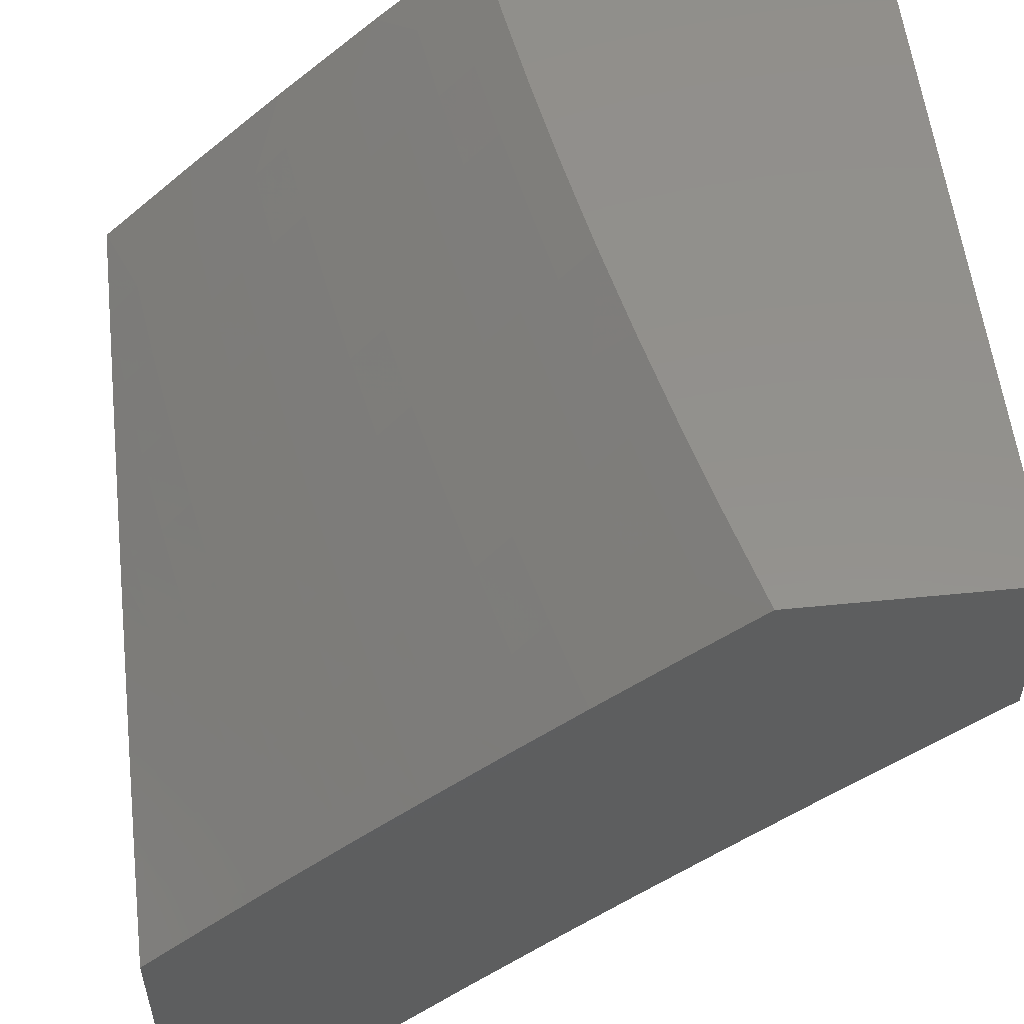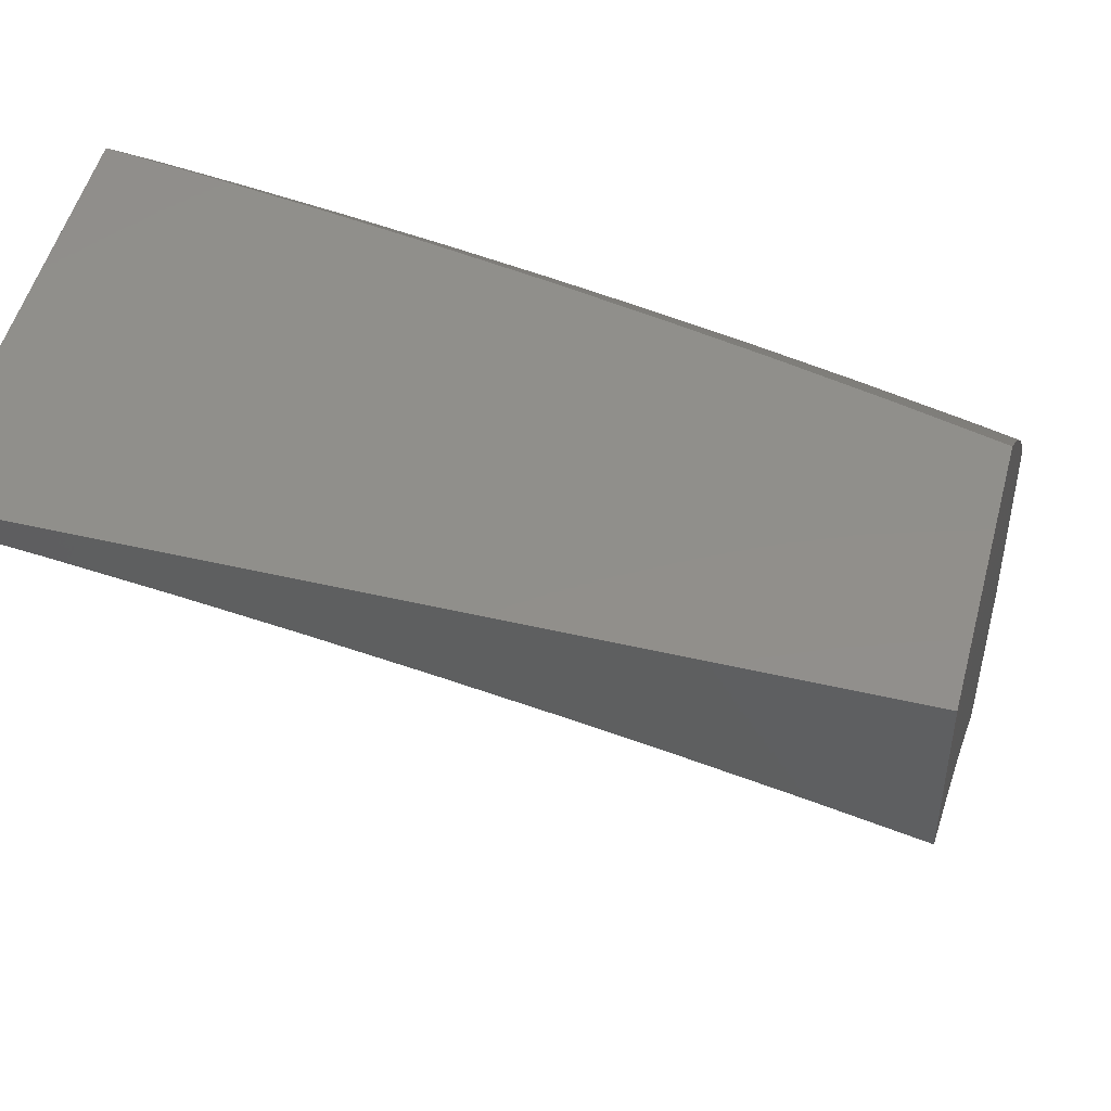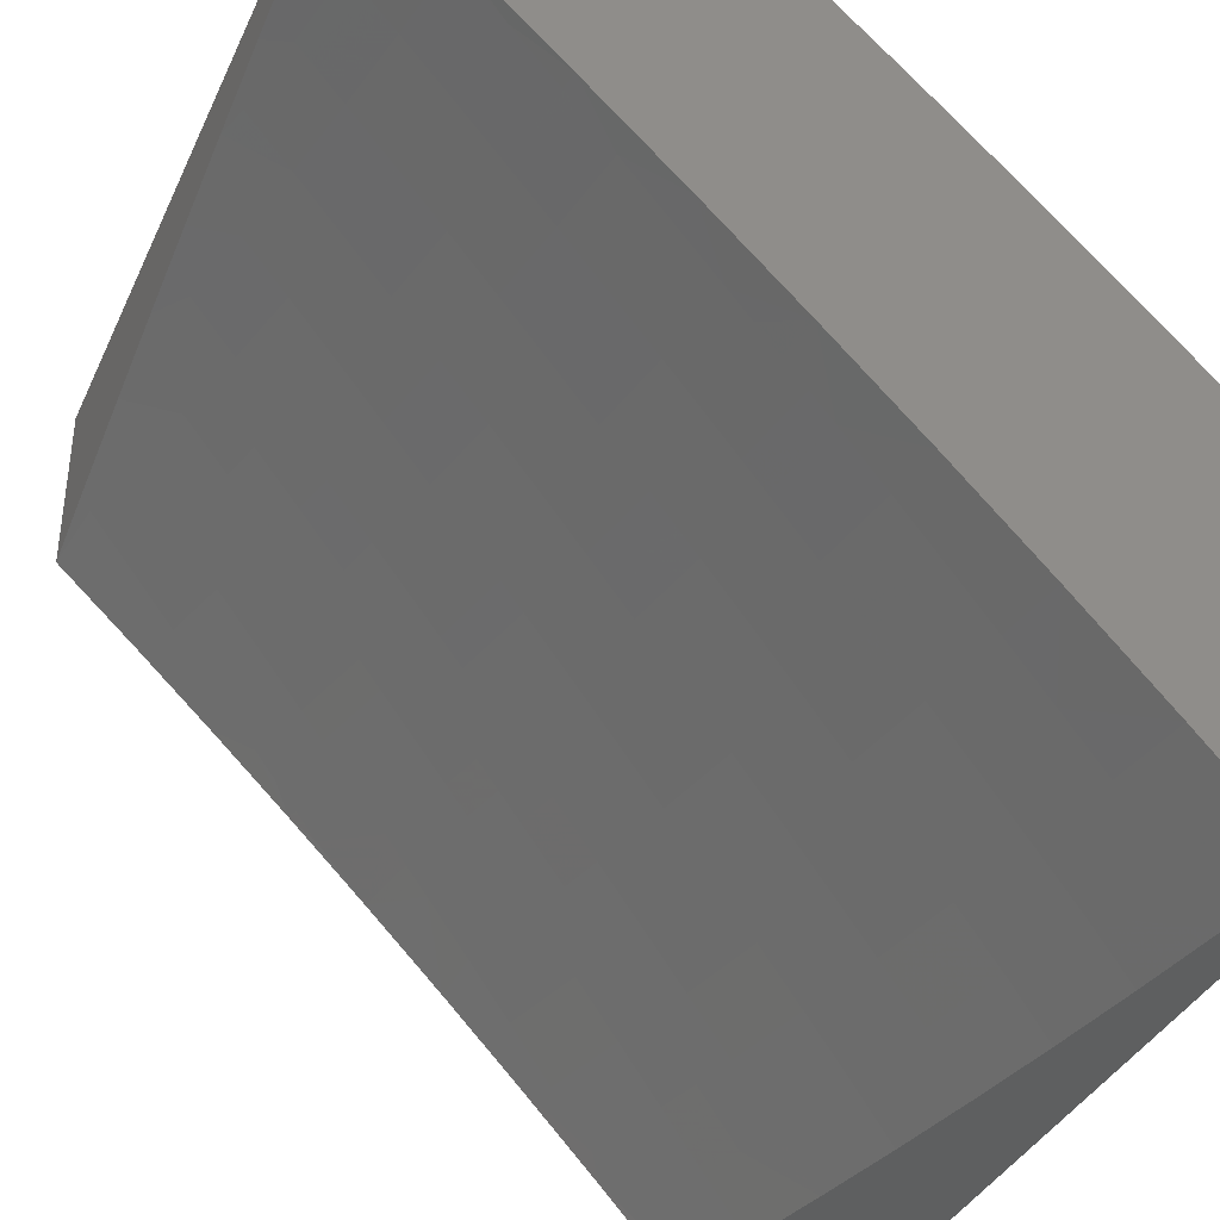
<metadata>
{"format":"stl","ext":"stl","renderer":"f3d","projection":"perspective","resolution":1024,"background":"white","views":[{"elev":54.7,"azim":-96.0,"up":"+Z"},{"elev":49.6,"azim":-165.6,"up":"+Y"},{"elev":-37.4,"azim":67.2,"up":"+Z"}]}
</metadata>
<code>
# stl→obj: 337 verts, 670 faces
v -1.126 7 8.939
v -1.109 7.048 8.899
v -1 7 8.955
v -1.007 7.127 8.843
v -1 7.128 8.842
v -1.016 7.189 8.786
v -1 7.254 8.727
v -1.025 7.25 8.728
v -1.033 7.311 8.67
v -1.148 7.295 8.67
v -1.158 7.356 8.612
v -1.274 7.337 8.612
v -1.284 7.397 8.553
v -1.402 7.377 8.553
v -1.407 7.407 8.523
v -1.525 7.384 8.523
v -1.531 7.414 8.493
v -1.65 7.39 8.493
v -1.656 7.419 8.463
v -1.716 7.406 8.463
v -1.723 7.435 8.433
v -1.783 7.422 8.433
v -1.79 7.451 8.403
v -1.91 7.422 8.403
v -1.918 7.451 8.373
v -2 7.405 8.397
v -2 7.503 8.3
v -1.221 7.031 8.899
v -1.252 7 8.921
v -1.332 7.011 8.899
v -1.377 7 8.902
v -1.344 7.073 8.843
v -1.457 7.052 8.843
v -1.469 7.113 8.786
v -1.583 7.09 8.786
v -1.597 7.151 8.728
v -1.654 7.138 8.728
v -1.668 7.198 8.67
v -1.726 7.185 8.67
v -1.74 7.245 8.612
v -1.857 7.217 8.612
v -1.873 7.276 8.553
v -1.969 7.252 8.553
v -1.977 7.281 8.523
v -2 7.306 8.494
v -1.985 7.311 8.493
v -1.992 7.34 8.463
v -1.888 7.335 8.493
v -1.895 7.364 8.463
v -1.769 7.363 8.493
v -1.776 7.393 8.463
v -1.709 7.377 8.493
v -1.503 7 8.88
v -1.569 7.029 8.843
v -1.64 7.077 8.786
v -1.712 7.125 8.728
v -1.842 7.158 8.67
v -1.953 7.193 8.612
v -2 7.205 8.589
v -1.628 7 8.857
v -1.626 7.016 8.843
v -1.697 7.065 8.786
v -1.827 7.098 8.728
v -1.937 7.134 8.67
v -2 7.103 8.683
v -1.682 7.004 8.843
v -1.752 7 8.831
v -1.811 7.037 8.786
v -1.92 7.074 8.728
v -1.876 7 8.804
v -1.904 7.014 8.786
v -2 7 8.775
v -1.903 7.393 8.433
v -2 7.601 8.201
v -1.947 7.566 8.25
v -1.932 7.509 8.312
v -1.797 7.48 8.373
v -1.73 7.465 8.403
v -1.663 7.448 8.433
v -1.537 7.444 8.463
v -1.413 7.436 8.493
v -1.289 7.427 8.523
v -1.167 7.416 8.553
v -1.042 7.372 8.612
v -1 7.378 8.611
v -2 7.696 8.101
v -1.976 7.679 8.126
v -1.962 7.622 8.188
v -1.824 7.595 8.25
v -1.811 7.538 8.312
v -1.75 7.551 8.312
v -1.736 7.494 8.373
v -1.676 7.507 8.373
v -1.67 7.478 8.403
v -1.55 7.502 8.403
v -1.543 7.473 8.433
v -1.424 7.496 8.433
v -1.418 7.466 8.463
v -1.3 7.487 8.463
v -1.295 7.457 8.493
v -1.177 7.476 8.493
v -1.172 7.446 8.523
v -1.055 7.463 8.523
v -1.05 7.432 8.553
v -1 7.501 8.492
v -1.991 7.734 8.063
v -2 7.791 8
v -1.865 7.764 8.063
v -1.876 7.82 8
v -1.802 7.778 8.063
v -1.752 7.848 8
v -1.74 7.792 8.063
v -1.628 7.873 8
v -1.615 7.818 8.063
v -1.503 7.897 8
v -1.49 7.841 8.063
v -1.378 7.919 8
v -1.365 7.863 8.063
v -1.252 7.939 8
v -1.241 7.883 8.063
v -1.126 7.957 8
v -1.117 7.901 8.063
v -1 7.973 8
v -1 7.858 8.126
v -1 7.741 8.25
v -1.1 7.786 8.188
v -1.109 7.844 8.126
v -1 7.622 8.372
v -1.084 7.67 8.312
v -1.092 7.728 8.25
v -1.223 7.769 8.188
v -1.232 7.826 8.126
v -1.355 7.806 8.126
v -1.067 7.552 8.433
v -1.072 7.582 8.403
v -1.076 7.611 8.373
v -1.195 7.594 8.373
v -1.204 7.653 8.312
v -1.325 7.634 8.312
v -1.335 7.692 8.25
v -1.457 7.67 8.25
v -1.468 7.728 8.188
v -1.591 7.705 8.188
v -1.603 7.761 8.126
v -1.727 7.736 8.126
v -1.214 7.711 8.25
v -1.191 7.565 8.403
v -1.186 7.535 8.433
v -1.31 7.546 8.403
v -1.305 7.516 8.433
v -1.43 7.525 8.403
v -1.063 7.522 8.463
v -1.181 7.505 8.463
v -1.059 7.492 8.493
v -1.139 7.234 8.728
v -1.129 7.172 8.786
v -1.253 7.216 8.728
v -1.242 7.154 8.786
v -1.367 7.196 8.728
v -1.356 7.135 8.786
v -1.482 7.174 8.728
v -1.119 7.111 8.843
v -1.231 7.093 8.843
v -1.263 7.277 8.67
v -1.39 7.317 8.612
v -1.519 7.355 8.553
v -1.643 7.36 8.523
v -1.315 7.575 8.373
v -1.446 7.613 8.312
v -1.58 7.647 8.25
v -1.715 7.679 8.188
v -1.789 7.722 8.126
v -1.345 7.749 8.188
v -1.479 7.785 8.126
v -1.379 7.257 8.67
v -1.494 7.235 8.67
v -1.61 7.211 8.67
v -1.435 7.554 8.373
v -1.556 7.531 8.373
v -1.507 7.295 8.612
v -1.637 7.33 8.553
v -1.703 7.347 8.523
v -1.568 7.59 8.312
v -1.702 7.622 8.25
v -1.776 7.666 8.188
v -1.852 7.708 8.126
v -1.623 7.271 8.612
v -1.682 7.258 8.612
v -1.689 7.565 8.312
v -1.696 7.318 8.553
v -1.762 7.334 8.523
v -1.763 7.609 8.25
v -1.838 7.652 8.188
v -1.755 7.304 8.553
v -1.88 7.306 8.523
v -2 7.379 8.92
v -2 7.287 9
v -1.933 7.351 8.96
v -1.877 7.32 9
v -1.855 7.371 8.96
v -1.753 7.35 9
v -1.74 7.399 8.96
v -1.628 7.379 9
v -1.626 7.425 8.96
v -1.503 7.405 9
v -1.512 7.449 8.96
v -1.397 7.471 8.96
v -1.521 7.492 8.92
v -1.405 7.515 8.92
v -1.53 7.536 8.879
v -1.413 7.559 8.879
v -1.538 7.579 8.839
v -1.422 7.602 8.839
v -1.547 7.622 8.798
v -1.43 7.645 8.798
v -1.556 7.665 8.757
v -1.438 7.688 8.757
v -1.564 7.707 8.715
v -1.446 7.731 8.715
v -1.573 7.75 8.674
v -1.454 7.773 8.674
v -1.581 7.792 8.632
v -1.462 7.815 8.632
v -1.59 7.834 8.59
v -1.469 7.857 8.59
v -1.598 7.876 8.547
v -1.477 7.899 8.547
v -1.607 7.917 8.505
v -1.485 7.941 8.505
v -1.615 7.959 8.462
v -1.493 7.983 8.462
v -1.503 8 8.442
v -1.378 8 8.465
v -1.364 7.963 8.505
v -1.357 7.921 8.547
v -1.349 7.879 8.59
v -1.342 7.837 8.632
v -1.335 7.794 8.674
v -1.328 7.752 8.715
v -1.32 7.709 8.757
v -1.313 7.666 8.798
v -1.306 7.623 8.839
v -1.298 7.579 8.879
v -1.291 7.536 8.92
v -1.283 7.492 8.96
v -1.378 7.43 9
v -1.252 7.452 9
v -1.169 7.51 8.96
v -1.126 7.472 9
v -1.056 7.527 8.96
v -1 7.49 9
v -1 7.62 8.883
v -1 7.748 8.764
v -1.074 7.659 8.839
v -1.068 7.615 8.879
v -1.062 7.571 8.92
v -1.176 7.554 8.92
v -1 7.875 8.644
v -1.093 7.788 8.715
v -1.087 7.745 8.757
v -1.08 7.702 8.798
v -1.197 7.685 8.798
v -1.19 7.642 8.839
v -1 8 8.521
v -1.11 7.916 8.59
v -1.105 7.874 8.632
v -1.099 7.831 8.674
v -1.217 7.814 8.674
v -1.21 7.771 8.715
v -1.116 7.958 8.547
v -1.126 8 8.504
v -1.236 7.941 8.547
v -1.243 7.982 8.505
v -1.252 8 8.486
v -1.628 8 8.418
v -1.738 7.933 8.462
v -1.729 7.892 8.505
v -1.719 7.85 8.547
v -1.71 7.809 8.59
v -1.701 7.767 8.632
v -1.692 7.725 8.674
v -1.683 7.682 8.715
v -1.673 7.64 8.757
v -1.664 7.597 8.798
v -1.654 7.555 8.839
v -1.645 7.512 8.879
v -1.635 7.468 8.92
v -1.747 7.974 8.419
v -1.752 8 8.391
v -1.869 7.946 8.419
v -1.876 8 8.363
v -1.879 7.987 8.376
v -2 8 8.332
v -1.992 7.916 8.419
v -2 7.914 8.419
v -1.982 7.875 8.462
v -2 7.827 8.505
v -1.972 7.834 8.505
v -1.961 7.793 8.547
v -1.85 7.864 8.505
v -1.84 7.823 8.547
v -2 7.739 8.59
v -1.951 7.752 8.59
v -1.83 7.781 8.59
v -1.94 7.71 8.632
v -2 7.65 8.674
v -1.93 7.669 8.674
v -1.919 7.627 8.715
v -1.811 7.698 8.674
v -1.801 7.656 8.715
v -2 7.561 8.757
v -1.989 7.564 8.757
v -1.909 7.585 8.757
v -1.978 7.522 8.798
v -1.898 7.542 8.798
v -1.967 7.479 8.839
v -1.887 7.5 8.839
v -1.956 7.437 8.879
v -1.877 7.457 8.879
v -1.945 7.394 8.92
v -1.866 7.414 8.92
v -2 7.47 8.839
v -1.751 7.442 8.92
v -1.761 7.485 8.879
v -1.771 7.528 8.839
v -1.781 7.571 8.798
v -1.791 7.613 8.757
v -1.821 7.74 8.632
v -1.859 7.905 8.462
v -1.183 7.598 8.879
v -1.203 7.728 8.757
v -1.223 7.856 8.632
v -1.23 7.898 8.59
v -2 7 9
v -1 7 9
v -2 8 8
v -1 8 8
f 1 2 3
f 3 2 4
f 3 4 5
f 5 4 6
f 5 6 7
f 7 6 8
f 7 8 9
f 9 8 10
f 9 10 11
f 11 10 12
f 11 12 13
f 13 12 14
f 13 14 15
f 15 14 16
f 15 16 17
f 17 16 18
f 17 18 19
f 19 18 20
f 19 20 21
f 21 20 22
f 21 22 23
f 23 22 24
f 23 24 25
f 25 24 26
f 25 26 27
f 2 1 28
f 28 1 29
f 28 29 30
f 30 29 31
f 30 31 32
f 32 31 33
f 32 33 34
f 34 33 35
f 34 35 36
f 36 35 37
f 36 37 38
f 38 37 39
f 38 39 40
f 40 39 41
f 40 41 42
f 42 41 43
f 42 43 44
f 44 43 45
f 44 45 46
f 46 45 47
f 46 47 48
f 48 47 49
f 48 49 50
f 50 49 51
f 50 51 52
f 52 51 20
f 52 20 18
f 31 53 33
f 33 53 54
f 33 54 35
f 35 54 55
f 35 55 37
f 37 55 56
f 37 56 39
f 39 56 57
f 39 57 41
f 41 57 58
f 41 58 43
f 43 58 59
f 43 59 45
f 53 60 54
f 54 60 61
f 54 61 55
f 55 61 62
f 55 62 56
f 56 62 63
f 56 63 57
f 57 63 64
f 57 64 58
f 58 64 65
f 58 65 59
f 61 60 66
f 66 60 67
f 66 67 62
f 62 67 68
f 62 68 63
f 63 68 69
f 63 69 64
f 64 69 65
f 67 70 68
f 68 70 71
f 68 71 69
f 69 71 72
f 69 72 65
f 70 72 71
f 45 26 47
f 47 26 73
f 47 73 49
f 49 73 51
f 74 75 27
f 27 75 76
f 27 76 25
f 25 76 77
f 25 77 23
f 23 77 78
f 23 78 21
f 21 78 79
f 21 79 19
f 19 79 80
f 19 80 17
f 17 80 81
f 17 81 15
f 15 81 82
f 15 82 13
f 13 82 83
f 13 83 11
f 11 83 84
f 11 84 9
f 9 84 85
f 9 85 7
f 86 87 74
f 74 87 88
f 74 88 75
f 75 88 89
f 75 89 90
f 90 89 91
f 90 91 92
f 92 91 93
f 92 93 94
f 94 93 95
f 94 95 96
f 96 95 97
f 96 97 98
f 98 97 99
f 98 99 100
f 100 99 101
f 100 101 102
f 102 101 103
f 102 103 104
f 104 103 105
f 104 105 85
f 87 86 106
f 106 86 107
f 106 107 108
f 108 107 109
f 108 109 110
f 110 109 111
f 110 111 112
f 112 111 113
f 112 113 114
f 114 113 115
f 114 115 116
f 116 115 117
f 116 117 118
f 118 117 119
f 118 119 120
f 120 119 121
f 120 121 122
f 122 121 123
f 122 123 124
f 125 126 124
f 124 126 127
f 124 127 122
f 122 127 120
f 128 129 125
f 125 129 130
f 125 130 126
f 126 130 131
f 126 131 132
f 132 131 133
f 132 133 118
f 118 133 116
f 105 134 128
f 128 134 135
f 128 135 136
f 136 135 137
f 136 137 138
f 138 137 139
f 138 139 140
f 140 139 141
f 140 141 142
f 142 141 143
f 142 143 144
f 144 143 145
f 144 145 112
f 112 145 110
f 120 127 132
f 132 127 126
f 130 129 146
f 146 129 138
f 146 138 140
f 128 136 129
f 129 136 138
f 135 134 147
f 147 134 148
f 147 148 149
f 149 148 150
f 149 150 151
f 151 150 97
f 151 97 95
f 134 152 148
f 148 152 153
f 148 153 150
f 150 153 99
f 150 99 97
f 152 154 153
f 153 154 101
f 153 101 99
f 154 152 105
f 105 152 134
f 105 103 154
f 154 103 101
f 102 104 83
f 83 104 84
f 84 104 85
f 8 6 155
f 155 6 156
f 155 156 157
f 157 156 158
f 157 158 159
f 159 158 160
f 159 160 161
f 161 160 34
f 161 34 36
f 6 4 156
f 156 4 162
f 156 162 158
f 158 162 163
f 158 163 160
f 160 163 32
f 160 32 34
f 163 162 2
f 2 162 4
f 8 155 10
f 10 155 164
f 10 164 12
f 12 164 165
f 12 165 14
f 14 165 166
f 14 166 16
f 16 166 167
f 16 167 18
f 18 167 52
f 164 155 157
f 100 102 82
f 82 102 83
f 135 147 137
f 137 147 168
f 137 168 139
f 139 168 169
f 139 169 141
f 141 169 170
f 141 170 143
f 143 170 171
f 143 171 145
f 145 171 172
f 145 172 110
f 110 172 108
f 168 147 149
f 130 146 131
f 131 146 173
f 131 173 133
f 133 173 174
f 133 174 116
f 116 174 114
f 173 146 140
f 118 120 132
f 32 163 28
f 28 163 2
f 30 32 28
f 164 157 175
f 175 157 159
f 175 159 176
f 176 159 161
f 176 161 177
f 177 161 36
f 177 36 38
f 98 100 81
f 81 100 82
f 168 149 178
f 178 149 151
f 178 151 179
f 179 151 95
f 179 95 93
f 174 173 142
f 142 173 140
f 164 175 165
f 165 175 180
f 165 180 166
f 166 180 181
f 166 181 167
f 167 181 182
f 167 182 52
f 52 182 50
f 180 175 176
f 96 98 80
f 80 98 81
f 168 178 169
f 169 178 183
f 169 183 170
f 170 183 184
f 170 184 171
f 171 184 185
f 171 185 172
f 172 185 186
f 172 186 108
f 108 186 106
f 183 178 179
f 114 174 144
f 144 174 142
f 180 176 187
f 187 176 177
f 187 177 188
f 188 177 38
f 188 38 40
f 94 96 79
f 79 96 80
f 183 179 189
f 189 179 93
f 189 93 91
f 112 114 144
f 180 187 181
f 181 187 190
f 181 190 182
f 182 190 191
f 182 191 50
f 50 191 48
f 190 187 188
f 92 94 78
f 78 94 79
f 183 189 184
f 184 189 192
f 184 192 185
f 185 192 193
f 185 193 186
f 186 193 87
f 186 87 106
f 192 189 91
f 193 192 89
f 89 192 91
f 90 92 77
f 77 92 78
f 22 20 51
f 190 188 194
f 194 188 40
f 194 40 42
f 66 62 61
f 190 194 191
f 191 194 195
f 191 195 48
f 48 195 46
f 195 194 42
f 24 22 73
f 73 22 51
f 75 90 76
f 76 90 77
f 87 193 88
f 88 193 89
f 46 195 44
f 44 195 42
f 26 24 73
f 196 197 198
f 198 197 199
f 198 199 200
f 200 199 201
f 200 201 202
f 202 201 203
f 202 203 204
f 204 203 205
f 204 205 206
f 206 205 207
f 206 207 208
f 208 207 209
f 208 209 210
f 210 209 211
f 210 211 212
f 212 211 213
f 212 213 214
f 214 213 215
f 214 215 216
f 216 215 217
f 216 217 218
f 218 217 219
f 218 219 220
f 220 219 221
f 220 221 222
f 222 221 223
f 222 223 224
f 224 223 225
f 224 225 226
f 226 225 227
f 226 227 228
f 228 227 229
f 228 229 230
f 230 229 231
f 230 231 232
f 232 231 233
f 233 231 229
f 233 229 234
f 234 229 227
f 234 227 235
f 235 227 225
f 235 225 236
f 236 225 223
f 236 223 237
f 237 223 221
f 237 221 238
f 238 221 219
f 238 219 239
f 239 219 217
f 239 217 240
f 240 217 215
f 240 215 241
f 241 215 213
f 241 213 242
f 242 213 211
f 242 211 243
f 243 211 209
f 243 209 244
f 244 209 207
f 244 207 245
f 245 207 246
f 245 246 247
f 205 246 207
f 245 247 248
f 248 247 249
f 248 249 250
f 250 249 251
f 250 251 252
f 253 254 252
f 252 254 255
f 252 255 256
f 256 255 257
f 256 257 248
f 248 257 245
f 258 259 253
f 253 259 260
f 253 260 261
f 261 260 262
f 261 262 263
f 263 262 242
f 263 242 243
f 264 265 258
f 258 265 266
f 258 266 267
f 267 266 268
f 267 268 269
f 269 268 239
f 269 239 240
f 265 264 270
f 270 264 271
f 270 271 272
f 272 271 273
f 272 273 235
f 235 273 234
f 271 274 273
f 273 274 234
f 274 233 234
f 232 275 230
f 230 275 276
f 230 276 228
f 228 276 277
f 228 277 226
f 226 277 278
f 226 278 224
f 224 278 279
f 224 279 222
f 222 279 280
f 222 280 220
f 220 280 281
f 220 281 218
f 218 281 282
f 218 282 216
f 216 282 283
f 216 283 214
f 214 283 284
f 214 284 212
f 212 284 285
f 212 285 210
f 210 285 286
f 210 286 208
f 208 286 287
f 208 287 206
f 206 287 204
f 276 275 288
f 288 275 289
f 288 289 290
f 290 289 291
f 290 291 292
f 292 291 293
f 292 293 294
f 294 293 295
f 294 295 296
f 296 295 297
f 296 297 298
f 298 297 299
f 298 299 300
f 300 299 301
f 300 301 277
f 277 301 278
f 297 302 299
f 299 302 303
f 299 303 301
f 301 303 304
f 301 304 278
f 278 304 279
f 303 302 305
f 305 302 306
f 305 306 307
f 307 306 308
f 307 308 309
f 309 308 310
f 309 310 281
f 281 310 282
f 306 311 308
f 308 311 312
f 308 312 313
f 313 312 314
f 313 314 315
f 315 314 316
f 315 316 317
f 317 316 318
f 317 318 319
f 319 318 320
f 319 320 321
f 321 320 198
f 321 198 200
f 312 311 314
f 314 311 322
f 314 322 316
f 316 322 318
f 322 196 318
f 318 196 320
f 320 196 198
f 321 200 323
f 323 200 202
f 323 202 287
f 287 202 204
f 319 321 324
f 324 321 323
f 324 323 286
f 286 323 287
f 317 319 325
f 325 319 324
f 325 324 285
f 285 324 286
f 315 317 326
f 326 317 325
f 326 325 284
f 284 325 285
f 310 308 313
f 313 315 327
f 327 315 326
f 327 326 283
f 283 326 284
f 304 303 305
f 305 307 328
f 328 307 309
f 328 309 280
f 280 309 281
f 296 298 329
f 329 298 300
f 329 300 276
f 276 300 277
f 294 296 290
f 290 296 329
f 290 329 288
f 288 329 276
f 282 310 327
f 327 310 313
f 282 327 283
f 279 304 328
f 328 304 305
f 279 328 280
f 290 292 294
f 245 257 244
f 244 257 330
f 244 330 243
f 243 330 263
f 242 262 241
f 241 262 331
f 241 331 240
f 240 331 269
f 239 268 238
f 238 268 332
f 238 332 237
f 237 332 333
f 237 333 236
f 236 333 272
f 236 272 235
f 257 255 330
f 330 255 254
f 330 254 263
f 263 254 261
f 262 260 331
f 331 260 259
f 331 259 269
f 269 259 267
f 268 266 332
f 332 266 265
f 332 265 333
f 333 265 270
f 333 270 272
f 252 256 250
f 250 256 248
f 253 261 254
f 258 267 259
f 72 70 334
f 334 70 67
f 334 67 60
f 60 53 334
f 334 53 31
f 334 31 29
f 334 29 335
f 335 29 1
f 335 1 3
f 336 107 293
f 293 107 86
f 293 86 295
f 295 86 74
f 295 74 297
f 297 74 27
f 297 27 302
f 302 27 26
f 302 26 306
f 306 26 45
f 306 45 311
f 311 45 322
f 322 45 59
f 322 59 196
f 196 59 65
f 196 65 197
f 197 65 72
f 197 72 334
f 251 249 335
f 335 249 247
f 335 247 246
f 246 205 335
f 335 205 203
f 335 203 201
f 335 201 334
f 334 201 199
f 334 199 197
f 123 121 337
f 337 121 336
f 336 121 119
f 336 119 117
f 117 115 336
f 336 115 113
f 336 113 111
f 111 109 336
f 336 109 107
f 293 291 336
f 336 291 289
f 336 289 337
f 337 289 275
f 337 275 232
f 232 233 337
f 337 233 274
f 337 274 271
f 271 264 337
f 3 5 335
f 335 5 251
f 251 5 7
f 251 7 252
f 252 7 85
f 252 85 253
f 253 85 105
f 253 105 258
f 258 105 128
f 258 128 264
f 264 128 125
f 264 125 124
f 123 337 124
f 124 337 264

</code>
